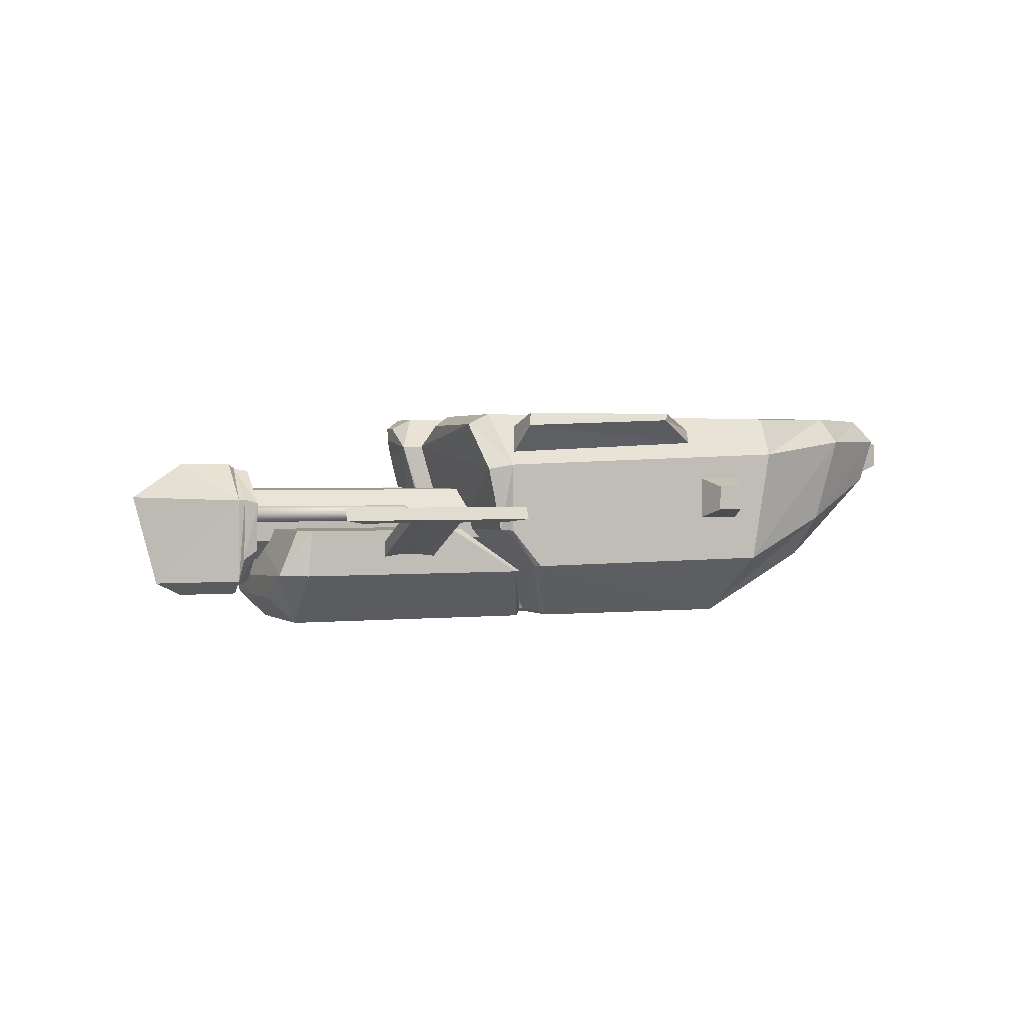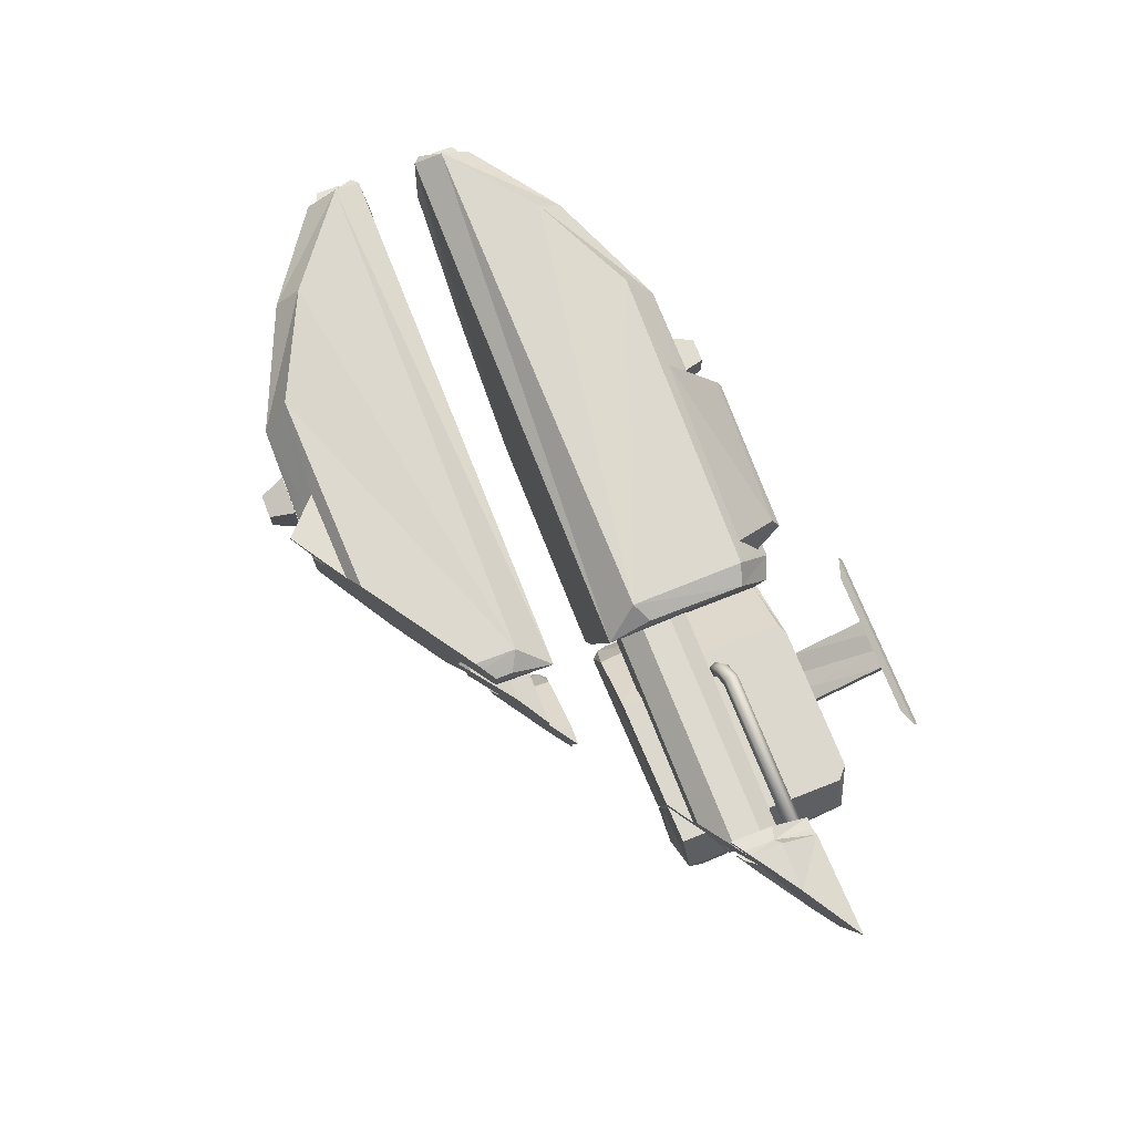
<metadata>
{"format":"obj","ext":"obj","renderer":"f3d","projection":"perspective","resolution":1024,"background":"white","views":[{"elev":1.3,"azim":-23.1,"up":"+Z"},{"elev":72.1,"azim":-111.4,"up":"+Z"}]}
</metadata>
<code>
o merc_fighter001_merc_fighter001_None.001_cell.070
v 0.2043 0.1561 -0.07598
v 0.2043 0.06287 -0.07598
v 0.1661 0.1828 0.08148
v 0.2999 0.1422 -0.02871
v 0.3046 0.06287 -0.02871
v 0.3965 0.1043 0.03858
v 0.4108 0.1013 0.07448
v 0.4202 0.06023 0.07733
v 0.4068 0.07666 0.09388
v -0.01492 0.07858 0.09391
v -0.03019 0.05355 0.06805
v 0.2232 0.1993 -0.02888
v 0.3128 0.1587 0.004423
v 0.2011 0.05088 -0.06399
v 0.01227 0.05088 -0.06399
v 0.2435 0.1769 0.09196
v 0.3319 0.1347 0.09388
v 0.2387 0.1993 0.06094
v 0.3364 0.1549 0.07276
v 0.4083 0.06216 0.04382
v 0.4151 0.05477 0.07727
v 0.4048 0.05088 0.0405
v 0.3071 0.05088 -0.02245
v -0.01104 0.09852 -0.003133
v 0.1637 0.1905 0.07059
v -0.02936 0.08706 0.08557
v 0.01344 0.06441 -0.07288
v 0.01846 0.06278 -0.07589
v 0.00803 0.0543 -0.06284
v 0.01328 0.09148 -0.0728
v 0.01829 0.09006 -0.07598
v 0.04417 0.1185 -0.07598
v -0.004508 0.1034 -0.009798
v 0.004319 0.1076 -0.02152
v 0.03017 0.1199 -0.05599
v 0.0758 0.1718 0.09323
v 0.08516 0.1771 0.08642
v 0.09051 0.1802 0.08251
v -0.01449 0.1115 0.09391
v 0.1434 0.1993 -0.03016
v 0.1298 0.1993 0.03254
v 0.1247 0.1994 0.05663
v 0.1181 0.1957 0.06175
v 0.1099 0.191 0.06794
v 0.1154 0.1771 -0.05472
v 0.08902 0.1564 -0.07598
v 0.04417 0.1264 -0.07598
v 0.03824 0.1231 -0.07128
v -0.02753 0.09813 0.06167
v -0.02991 0.09845 0.07516
v -0.01984 0.1075 0.0911
v -0.02939 0.1003 0.08557
v 0.1064 0.1914 0.08632
v 0.1328 0.2102 0.09445
v 0.1338 0.21 0.08837
v 0.1168 0.1966 0.07461
v -0.004508 0.1034 -0.009798
v -0.01104 0.09852 -0.003133
v 0.1247 0.1994 0.05663
v 0.1181 0.1957 0.06175
v 0.03824 0.1231 -0.07128
v 0.04417 0.1264 -0.07598
v -0.02753 0.09813 0.06167
v 0.1338 0.21 0.08837
v 0.1168 0.1966 0.07461
v 0.004319 0.1076 -0.02152
v 0.03017 0.1199 -0.05599
v 0.0758 0.1718 0.09323
v 0.08516 0.1771 0.08642
v 0.09051 0.1802 0.08251
v -0.01449 0.1115 0.09391
v 0.1298 0.1993 0.03254
v 0.1434 0.1993 -0.03016
v 0.1099 0.191 0.06794
v 0.1154 0.1771 -0.05472
v 0.08902 0.1564 -0.07598
v -0.02991 0.09845 0.07516
v -0.01984 0.1075 0.0911
v -0.02939 0.1003 0.08557
v 0.1064 0.1914 0.08632
v 0.1328 0.2102 0.09445
v 0.4013 0.0972 0.04493
v 0.4013 0.0972 0.07801
v 0.422 0.09044 0.07125
v 0.422 0.09044 0.05169
v 0.422 0.07088 0.05169
v 0.422 0.07088 0.07125
v 0.4013 0.06412 0.04493
v 0.4013 0.06412 0.07801
v 0.1717 0.1998 0.007073
v 0.1717 0.1998 0.04015
v 0.1784 0.2205 0.03339
v 0.1784 0.2205 0.01383
v 0.198 0.2205 0.01383
v 0.198 0.2205 0.03339
v 0.2047 0.1998 0.007073
v 0.2047 0.1998 0.04015
v 0.001026 0.06343 -0.07591
v -0.06527 0.05243 -0.000791
v 0.009185 0.08452 -0.02537
v 0.009185 0.06952 0.01583
v 0.009185 0.06856 -0.007878
v 0.009185 0.08702 0.03187
v 0.009185 0.1107 0.03082
v 0.004201 0.0657 -0.07092
v 5.2e-05 0.05677 -0.06199
v -0.004824 0.05134 -0.06392
v -0.01652 0.05314 -0.03498
v -0.05688 0.06856 -0.007878
v -0.06048 0.06952 0.01583
v -0.03777 0.08702 0.03187
v 0.001026 0.09755 -0.07591
v 0.002952 0.09992 -0.0684
v -0.01145 0.0945 -0.03921
v -0.04917 0.06398 -0.07597
v -0.05582 0.06012 -0.07195
v -0.06947 0.05213 -0.06392
v -0.0624 0.05627 -0.06809
v -0.03104 0.08359 -0.02386
v -0.01488 0.09283 -0.03492
v -0.07189 0.05439 -0.03673
v -0.06935 0.05331 -0.05625
v -0.06527 0.06394 -0.00079
v -0.07542 0.05397 -0.02303
v -0.08182 0.05286 -0.000791
v 0.01007 0.1204 0.02198
v -0.001277 0.1138 0.02915
v 0.01007 0.1136 -0.02598
v 0.002952 0.09992 -0.0684
v 0.001026 0.09755 -0.07591
v -0.01145 0.0945 -0.03921
v -0.01488 0.09283 -0.03492
v -0.04917 0.06398 -0.07597
v -0.05582 0.06012 -0.07195
v -0.06947 0.05213 -0.06392
v -0.0624 0.05627 -0.06809
v -0.07189 0.05439 -0.03673
v -0.06935 0.05331 -0.05625
v -0.06527 0.06394 -0.00079
v -0.07542 0.05397 -0.02303
v -0.08182 0.05286 -0.000791
v 0.4013 -0.0373 0.04493
v 0.422 -0.03054 0.05169
v 0.422 -0.03054 0.07125
v 0.422 -0.01098 0.05169
v 0.4013 -0.004218 0.04493
v 0.422 -0.01098 0.07125
v 0.4013 -0.004218 0.07801
v 0.4013 -0.0373 0.07801
v 0.1717 -0.1399 0.007072
v 0.1784 -0.1606 0.01383
v 0.1784 -0.1606 0.03339
v 0.198 -0.1606 0.01383
v 0.2047 -0.1399 0.007072
v 0.198 -0.1606 0.03339
v 0.2047 -0.1399 0.04015
v 0.1717 -0.1399 0.04015
v -0.1678 -0.2048 0.008889
v -0.01864 -0.2048 0.008889
v -0.1678 -0.2004 0.01849
v -0.03544 -0.1999 0.006589
v -0.1545 -0.1999 0.006589
v -0.03544 -0.1954 0.01619
v -0.01864 -0.2004 0.01849
v -0.1545 -0.1954 0.01619
v -0.1001 -0.1395 -0.01977
v -0.08994 -0.1993 0.008088
v -0.08594 -0.1955 0.01619
v -0.07394 -0.1955 0.01619
v -0.07394 -0.2 0.006688
v -0.1001 -0.1963 0.01459
v -0.08994 -0.1395 -0.01215
v -0.07394 -0.1394 -0.02188
v -0.1153 -0.1395 -0.009977
v -0.1153 -0.1955 0.01619
v -0.1042 -0.1395 -0.009977
v -0.08994 -0.1395 -0.01977
v -0.1153 -0.1394 -0.02188
v -0.1153 -0.2 0.006688
v -0.1042 -0.2 0.006688
v -0.07394 -0.1395 -0.009977
v -0.2059 -0.05887 -0.04273
v -0.2059 -0.08687 -0.01773
v -0.2164 -0.06517 -0.04723
v -0.2059 -0.05137 -0.03473
v -0.2216 -0.07807 -0.05213
v -0.2059 -0.07387 -0.01413
v -0.2059 -0.05457 0.03887
v -0.2059 -0.05827 0.04667
v -0.2059 -0.09067 0.02057
v -0.2164 -0.05547 0.04847
v -0.2216 -0.05937 0.05217
v -0.2164 -0.09057 0.02357
v -0.2216 -0.09207 0.02297
v -0.2164 -0.08807 -0.02453
v -0.2216 -0.09107 -0.04183
v -0.2125 -0.07387 0.01587
v -0.2125 -0.07257 -0.01353
v -0.2216 -0.06582 -0.01038
v -0.2125 -0.05397 0.03757
v -0.2216 -0.05082 0.03082
v -0.2125 -0.05087 -0.03333
v -0.2216 -0.04832 -0.02634
v -0.2066 -0.0734 0.009939
v -0.08097 -0.0734 0.009939
v -0.2066 -0.07805 0.005288
v -0.07822 -0.08145 0.01799
v -0.06422 -0.07835 0.01114
v -0.06697 -0.07235 0.01039
v -0.06657 -0.08335 0.007289
v -0.05787 -0.0788 -0.01126
v -0.08042 -0.0844 0.006989
v -0.07162 -0.0823 0.002589
v -0.08152 -0.07805 0.005288
v -0.07437 -0.07635 0.001839
v -0.05812 -0.0677 -0.008661
v -0.06407 -0.0672 -0.01136
v -0.07207 -0.07135 0.005689
v -0.06697 -0.0725 -0.01396
v -0.07877 -0.0861 0.01334
v -0.06392 -0.0783 -0.01396
v -0.05497 -0.07355 -0.008661
v -0.2066 -0.08145 0.01799
v -0.2066 -0.0751 0.01629
v -0.2066 -0.0861 0.01334
v 0.009185 -0.02462 -0.02538
v 0.009185 -0.009624 0.01583
v 0.009185 -0.008657 -0.007878
v 0.009185 -0.06582 -0.01038
v 0.009185 -0.02712 0.03187
v 0.009185 -0.04832 -0.02634
v -0.2216 -0.06687 0.01333
v 0.009185 -0.06687 0.01333
v 0.009185 -0.05082 0.03082
v -0.2066 -0.0844 0.006989
v -0.07932 -0.0751 0.01629
v -0.2664 -0.07807 -0.05213
v -0.288 -0.09107 -0.04183
v -0.3064 -0.09377 0.02607
v -0.1722 -0.008657 -0.007878
v -0.1923 -0.02462 -0.02538
v -0.2216 -0.03618 0.03147
v -0.2082 -0.02712 0.03187
v -0.1786 -0.009624 0.01583
v -0.2108 -0.03972 -0.04399
v -0.2164 -0.04371 -0.04581
v -0.2059 -0.02329 0.04818
v -0.2059 -0.03612 -0.04185
v -0.2059 -0.035 -0.03403
v -0.2059 -0.02443 0.04016
v -0.2125 -0.03925 -0.03285
v -0.2125 -0.02906 0.03867
v -0.2164 -0.03014 0.04942
v -0.2216 -0.04778 -0.04988
v -0.2216 -0.03317 0.05262
v -0.2606 -0.05937 0.05217
v -0.3064 -0.09377 0.02607
v -0.3064 -0.09377 0.02607
v -0.2066 -0.0751 0.01629
v 0.2043 -0.09621 -0.07598
v 0.04417 -0.09656 -0.07598
v 0.2043 -0.002974 -0.07598
v 0.1661 -0.1229 0.08148
v 0.006202 -0.1174 0.08366
v 0.008895 -0.1455 0.09422
v 0.3046 -0.002974 -0.02871
v 0.3965 -0.04441 0.03858
v 0.4083 -0.002263 0.04382
v 0.4202 -0.000328 0.07733
v 0.4068 -0.01676 0.09388
v 0.4151 0.005125 0.07727
v -0.03019 0.006346 0.06805
v 0.2232 -0.1394 -0.02888
v 0.3128 -0.09885 0.004422
v 0.01846 -0.002882 -0.07589
v 0.01227 0.009019 -0.06399
v 0.2435 -0.117 0.09196
v 0.2387 -0.1394 0.06094
v 0.3319 -0.07481 0.09388
v 0.3364 -0.09502 0.07276
v 0.2999 -0.08231 -0.02871
v 0.01775 -0.05996 -0.03252
v 0.03915 -0.06004 -0.07296
v 0.01728 -0.1359 -0.03252
v 0.4048 0.009019 0.0405
v 0.2011 0.009019 -0.06399
v 0.3071 0.009019 -0.02245
v -0.01104 -0.03862 -0.003133
v -0.01109 -0.1304 -0.002052
v -0.004028 -0.1395 0.05177
v -0.01374 -0.1092 0.09391
v -0.0295 -0.1043 0.08557
v -0.02197 -0.1314 0.04832
v 0.01328 -0.03158 -0.0728
v 0.1637 -0.1306 0.07059
v 0.000227 -0.1322 0.06253
v 0.13 -0.1534 0.08918
v 0.1324 -0.1506 0.09459
v 0.006193 -0.1512 0.08409
v -0.003158 -0.136 -0.007079
v -0.004202 -0.1394 -0.002427
v 0.02087 -0.1394 -0.03212
v -0.02936 -0.02716 0.08557
v -0.01492 -0.01868 0.09391
v 0.03915 -0.09491 -0.07297
v 0.01344 -0.004513 -0.07288
v 0.00803 0.005602 -0.06284
v 0.04417 -0.05863 -0.07598
v 0.4108 -0.04143 0.07448
v 0.01829 -0.03017 -0.07598
v -0.004824 0.008555 -0.06392
v 0.001026 -0.003535 -0.07591
v -0.1764 -0.09435 -0.07611
v 0.01826 -0.09423 -0.07603
v -0.1785 -0.1394 -0.03617
v -0.06527 0.007464 -0.000791
v -0.1851 -0.1308 -0.000791
v -0.1995 -0.1306 -0.03595
v -0.1996 -0.09063 -0.0548
v -0.1755 -0.1396 -0.000791
v 0.01851 -0.06168 -0.07591
v 0.02168 -0.05969 -0.07071
v 0.004199 -0.04002 -0.07092
v -0.0131 -0.04001 -0.03595
v 0.003388 -0.1359 -0.03595
v 0.004347 -0.05948 -0.03595
v -0.04859 -0.1362 -0.000787
v 0.02168 -0.09186 -0.07093
v -0.001622 -0.1396 -0.03596
v -0.06527 -0.04 -0.000791
v 0.004201 -0.005802 -0.07092
v -0.05761 -0.1396 -0.000791
v 5.2e-05 0.003125 -0.06199
v 0.001026 -0.04199 -0.07591
v -0.01652 0.006763 -0.03498
v -0.04779 -0.05952 -0.000791
v -0.1764 -0.02124 -0.07611
v -0.1525 -0.00521 -0.07608
v -0.1996 -0.03371 -0.0548
v -0.1398 0.004681 -0.06611
v -0.1444 0.004307 -0.04733
v -0.1469 0.003818 -0.03911
v -0.1521 0.004836 -0.007488
v -0.153 0.005197 -0.000791
v -0.1851 -0.01633 -0.000791
v -0.1996 -0.03152 -0.03954
v -0.1876 -0.01886 -0.006839
v -0.1398 0.004681 -0.06611
v -0.1444 0.004307 -0.04733
v -0.1764 -0.02124 -0.07611
v -0.1525 -0.00521 -0.07608
v -0.1996 -0.03371 -0.0548
v -0.1469 0.003818 -0.03911
v -0.1521 0.004836 -0.007488
v -0.153 0.005197 -0.000791
v -0.1851 -0.01633 -0.000791
v -0.1996 -0.03152 -0.03954
v -0.1876 -0.01886 -0.006839
v -0.1714 0.006522 -0.06391
v -0.1851 0.004366 -0.000791
v -0.1996 0.002628 -0.04078
v -0.1764 -0.005471 -0.07611
v -0.1996 -0.009482 -0.0548
v -0.1764 -0.0199 -0.07611
v -0.1545 -0.005232 -0.07608
v -0.1996 -0.03182 -0.05133
v -0.1417 0.004789 -0.06598
v -0.1466 0.00424 -0.04707
v -0.149 0.003771 -0.03918
v -0.1544 0.004803 -0.007027
v -0.1552 0.00514 -0.000791
v -0.1851 -0.01488 -0.000791
v -0.1996 -0.03013 -0.03959
v -0.1874 -0.01723 -0.006416
v -0.1764 -0.0199 -0.07611
v -0.1996 -0.03182 -0.05133
v -0.1417 0.004789 -0.06598
v -0.1466 0.00424 -0.04707
v -0.1545 -0.005232 -0.07608
v -0.149 0.003771 -0.03918
v -0.1544 0.004803 -0.007027
v -0.1552 0.00514 -0.000791
v -0.1851 -0.01488 -0.000791
v -0.1996 -0.03013 -0.03959
v -0.1874 -0.01723 -0.006416
f 28 14 15
f 46 2 32
f 3 81 80
f 1 4 5
f 6 7 8
f 9 10 11
f 12 13 1
f 16 17 18
f 18 19 12
f 4 6 20
f 21 8 9
f 20 22 5
f 14 2 23
f 22 20 8
f 34 67 61
f 3 16 25
f 25 43 74
f 25 55 3
f 11 10 26
f 27 28 29
f 30 31 28
f 32 61 62
f 61 32 30
f 13 19 7
f 13 6 4
f 19 17 9
f 7 9 8
f 10 68 71
f 15 14 11
f 29 15 11
f 11 58 29
f 76 47 35
f 41 12 40
f 28 31 32
f 2 28 32
f 2 1 5
f 20 6 8
f 21 9 11
f 13 4 1
f 17 19 18
f 19 13 12
f 5 4 20
f 22 23 5
f 2 5 23
f 21 22 8
f 30 58 61
f 16 18 25
f 3 69 16
f 18 42 43
f 28 15 29
f 27 30 28
f 32 31 30
f 6 13 7
f 7 19 9
f 58 11 63
f 26 77 11
f 9 17 10
f 17 16 10
f 11 14 21
f 14 23 21
f 23 22 21
f 58 30 27
f 29 58 27
f 69 68 16
f 71 78 10
f 80 70 3
f 41 42 18
f 40 1 45
f 77 63 11
f 55 81 3
f 74 56 25
f 46 45 1
f 65 44 53
f 78 26 10
f 56 55 25
f 87 88 86
f 82 86 88
f 84 86 85
f 82 84 85
f 87 83 89
f 90 92 93
f 95 96 94
f 95 93 92
f 91 95 92
f 90 94 96
f 126 127 104
f 109 101 110
f 103 127 111
f 128 100 119
f 119 102 109
f 133 130 98
f 141 99 139
f 129 131 105
f 106 107 105
f 130 105 98
f 108 138 107
f 107 106 108
f 99 140 108
f 134 107 136
f 105 131 106
f 107 98 105
f 108 119 99
f 140 137 108
f 131 108 106
f 101 111 110
f 119 139 99
f 138 135 107
f 121 124 119
f 134 133 98
f 112 115 114
f 149 147 148
f 148 145 146
f 147 143 145
f 149 143 144
f 142 145 143
f 156 153 154
f 155 151 153
f 155 157 152
f 150 153 151
f 157 151 152
f 162 158 160
f 159 161 164
f 160 163 165
f 158 161 159
f 165 162 160
f 161 163 164
f 165 161 162
f 164 158 159
f 181 168 169
f 178 180 179
f 166 167 180
f 175 176 174
f 177 170 167
f 181 170 173
f 174 179 175
f 171 172 176
f 240 226 241
f 232 200 197
f 182 183 184
f 231 199 203
f 191 255 192
f 193 191 194
f 195 193 196
f 184 195 186
f 251 203 202
f 259 187 198
f 183 190 195
f 189 247 253
f 190 189 191
f 187 185 198
f 185 249 251
f 188 259 200
f 237 254 186
f 222 210 211
f 238 194 258
f 232 198 199
f 256 194 192
f 225 212 220
f 223 220 207
f 244 230 227
f 236 223 207
f 207 208 209
f 212 213 210
f 214 215 212
f 209 216 217
f 218 217 219
f 220 210 208
f 213 221 210
f 208 222 216
f 215 219 213
f 214 204 205
f 259 190 183
f 200 242 252
f 233 201 232
f 234 243 201
f 236 209 205
f 205 218 214
f 227 240 244
f 205 224 236
f 241 231 203
f 183 195 184
f 191 192 194
f 193 194 196
f 195 196 186
f 197 259 198
f 190 193 195
f 191 189 253
f 193 190 191
f 185 202 198
f 202 185 251
f 188 200 252
f 259 197 200
f 199 202 203
f 236 207 209
f 220 212 210
f 215 213 212
f 218 209 217
f 215 218 219
f 207 220 208
f 221 211 210
f 209 208 216
f 219 221 213
f 209 218 205
f 218 215 214
f 229 232 199
f 255 256 192
f 235 214 212
f 252 250 188
f 237 196 238
f 254 246 186
f 245 182 184
f 246 245 184
f 246 184 186
f 263 264 265
f 260 262 266
f 267 268 269
f 270 271 272
f 273 260 274
f 277 278 279
f 278 273 280
f 281 266 268
f 282 283 284
f 302 278 301
f 308 260 261
f 271 270 269
f 268 266 285
f 286 287 262
f 285 271 269
f 288 282 289
f 290 291 292
f 293 289 290
f 288 294 283
f 263 295 277
f 296 264 291
f 264 263 277
f 295 296 278
f 297 298 299
f 296 295 299
f 295 263 297
f 264 296 265
f 289 300 301
f 272 303 304
f 291 304 292
f 284 305 261
f 306 307 275
f 294 306 275
f 302 301 284
f 308 261 283
f 283 294 308
f 261 260 302
f 274 267 309
f 274 281 267
f 280 309 270
f 309 269 270
f 288 289 293
f 304 291 277
f 286 276 272
f 307 272 276
f 288 272 307
f 308 310 275
f 308 275 262
f 298 263 265
f 281 260 266
f 309 267 269
f 304 270 272
f 260 281 274
f 278 280 279
f 273 274 280
f 267 281 268
f 283 305 284
f 266 287 285
f 287 266 262
f 268 285 269
f 282 284 300
f 289 282 300
f 293 290 292
f 289 301 290
f 282 288 283
f 295 278 277
f 290 296 291
f 291 264 277
f 296 290 278
f 298 265 299
f 295 297 299
f 263 298 297
f 296 299 265
f 290 301 278
f 304 303 292
f 302 284 261
f 307 276 275
f 310 294 275
f 301 300 284
f 261 305 283
f 294 310 308
f 260 273 302
f 280 274 309
f 279 280 270
f 272 288 293
f 303 272 292
f 272 293 292
f 270 304 279
f 304 277 279
f 286 272 271
f 287 286 271
f 285 287 271
f 294 288 306
f 288 307 306
f 286 275 276
f 313 314 315
f 336 324 330
f 352 313 319
f 331 334 312
f 319 357 352
f 313 315 318
f 317 318 320
f 314 313 321
f 322 323 324
f 325 326 327
f 328 322 325
f 315 329 320
f 323 331 324
f 328 325 329
f 325 327 332
f 333 331 311
f 322 328 314
f 321 334 322
f 324 335 316
f 311 348 349
f 311 335 333
f 335 353 354
f 314 329 315
f 355 356 330
f 317 358 318
f 351 312 334
f 319 313 318
f 318 315 320
f 326 322 324
f 326 336 327
f 322 326 325
f 329 332 320
f 331 333 324
f 333 335 324
f 314 328 329
f 329 325 332
f 331 312 311
f 321 322 314
f 334 323 322
f 330 324 316
f 335 349 353
f 316 354 355
f 351 348 312
f 348 311 312
f 337 346 342
f 358 357 318
f 361 385 360
f 361 359 362
f 363 384 361
f 359 379 362
f 363 361 362
f 383 382 360
f 380 378 361
f 385 383 360
f 363 375 376
f 380 360 381
f 379 375 362
f 382 381 360
f 378 359 361
f 369 370 374
f 41 45 67
f 83 88 89
f 91 96 97
f 137 140 119
f 148 142 149
f 157 154 150
f 180 167 171
f 172 177 166
f 223 224 204
f 242 243 203
f 228 234 231
f 216 222 211
f 350 357 353
f 384 375 380
f 119 109 111
f 100 128 126
f 28 2 14
f 32 62 46
f 46 1 2
f 61 58 34
f 58 57 34
f 25 18 43
f 10 16 68
f 66 60 72
f 60 59 72
f 72 73 75
f 47 48 35
f 35 66 72
f 72 75 35
f 75 76 35
f 41 18 12
f 3 70 69
f 26 79 77
f 40 12 1
f 60 66 44
f 66 33 36
f 44 66 38
f 33 24 49
f 49 50 51
f 50 52 51
f 51 39 49
f 39 36 33
f 36 37 66
f 37 38 66
f 33 49 39
f 53 54 65
f 54 64 65
f 38 53 44
f 78 79 26
f 87 89 88
f 82 85 86
f 84 87 86
f 82 83 84
f 87 84 83
f 90 91 92
f 95 97 96
f 95 94 93
f 91 97 95
f 90 93 94
f 109 102 101
f 103 104 127
f 119 100 102
f 130 129 105
f 108 137 138
f 99 141 140
f 98 107 134
f 107 135 136
f 108 132 119
f 131 132 108
f 101 103 111
f 120 118 119
f 118 117 122
f 118 122 119
f 123 119 124
f 121 119 122
f 124 125 123
f 118 120 116
f 120 114 115
f 116 120 115
f 114 113 112
f 149 144 147
f 148 147 145
f 147 144 143
f 149 142 143
f 142 146 145
f 156 155 153
f 155 152 151
f 155 156 157
f 150 154 153
f 157 150 151
f 160 164 163
f 158 162 161
f 165 163 161
f 164 160 158
f 181 172 168
f 178 166 180
f 166 177 167
f 175 171 176
f 177 173 170
f 181 169 170
f 174 178 179
f 171 168 172
f 240 228 226
f 232 201 200
f 231 229 199
f 191 253 255
f 222 208 210
f 238 196 194
f 232 197 198
f 256 258 194
f 225 235 212
f 223 225 220
f 244 243 230
f 236 224 223
f 214 206 204
f 182 248 185
f 248 249 185
f 250 247 188
f 247 189 188
f 183 182 187
f 182 185 187
f 188 189 259
f 189 190 259
f 183 187 259
f 200 201 242
f 233 234 201
f 230 243 234
f 243 242 201
f 227 228 240
f 205 204 224
f 241 226 231
f 199 198 202
f 229 233 232
f 235 206 214
f 237 186 196
f 245 248 182
f 302 273 278
f 308 262 260
f 286 262 275
f 336 326 324
f 352 350 313
f 331 323 334
f 319 318 357
f 356 317 330
f 317 320 330
f 320 332 330
f 332 327 336
f 330 332 336
f 330 316 355
f 317 356 358
f 321 313 334
f 313 350 351
f 334 313 351
f 335 311 349
f 316 335 354
f 340 338 341
f 338 337 341
f 341 337 342
f 337 339 346
f 346 347 342
f 347 345 343
f 342 347 343
f 345 344 343
f 361 384 385
f 363 376 384
f 359 377 379
f 363 362 375
f 380 361 360
f 378 377 359
f 365 367 368
f 365 368 364
f 368 369 364
f 366 364 373
f 374 373 369
f 369 373 364
f 371 372 370
f 372 374 370
f 57 58 63
f 63 77 78
f 77 79 78
f 78 71 63
f 71 68 57
f 68 69 34
f 57 68 34
f 69 70 34
f 57 63 71
f 62 61 67
f 67 34 70
f 80 81 56
f 81 55 56
f 70 80 74
f 80 56 74
f 62 67 46
f 67 70 41
f 41 70 74
f 45 46 67
f 41 40 45
f 43 42 41
f 74 43 41
f 83 82 88
f 91 90 96
f 131 129 130
f 130 133 131
f 133 134 119
f 131 133 132
f 134 136 138
f 136 135 138
f 119 132 133
f 141 139 140
f 139 119 140
f 134 138 119
f 138 137 119
f 148 146 142
f 157 156 154
f 170 169 168
f 171 175 180
f 175 179 180
f 170 168 167
f 168 171 167
f 174 176 178
f 176 172 166
f 178 176 166
f 172 181 173
f 172 173 177
f 204 206 223
f 206 235 223
f 235 225 223
f 237 238 256
f 238 258 256
f 256 255 242
f 253 247 252
f 247 250 252
f 256 242 203
f 255 253 242
f 254 237 203
f 203 237 256
f 248 245 251
f 245 246 251
f 246 254 203
f 253 252 242
f 251 249 248
f 240 241 244
f 241 203 243
f 244 241 243
f 203 251 246
f 233 229 231
f 231 226 228
f 228 227 230
f 230 234 228
f 234 233 231
f 211 221 219
f 219 217 211
f 217 216 211
f 353 349 350
f 349 348 351
f 351 350 349
f 350 352 357
f 357 358 353
f 358 356 354
f 353 358 354
f 356 355 354
f 384 376 375
f 375 379 378
f 379 377 378
f 375 378 380
f 381 382 383
f 380 381 385
f 381 383 385
f 385 384 380
f 109 110 111
f 111 127 119
f 127 126 128
f 119 127 128
f 104 103 126
f 103 101 126
f 101 102 126
f 102 100 126

</code>
